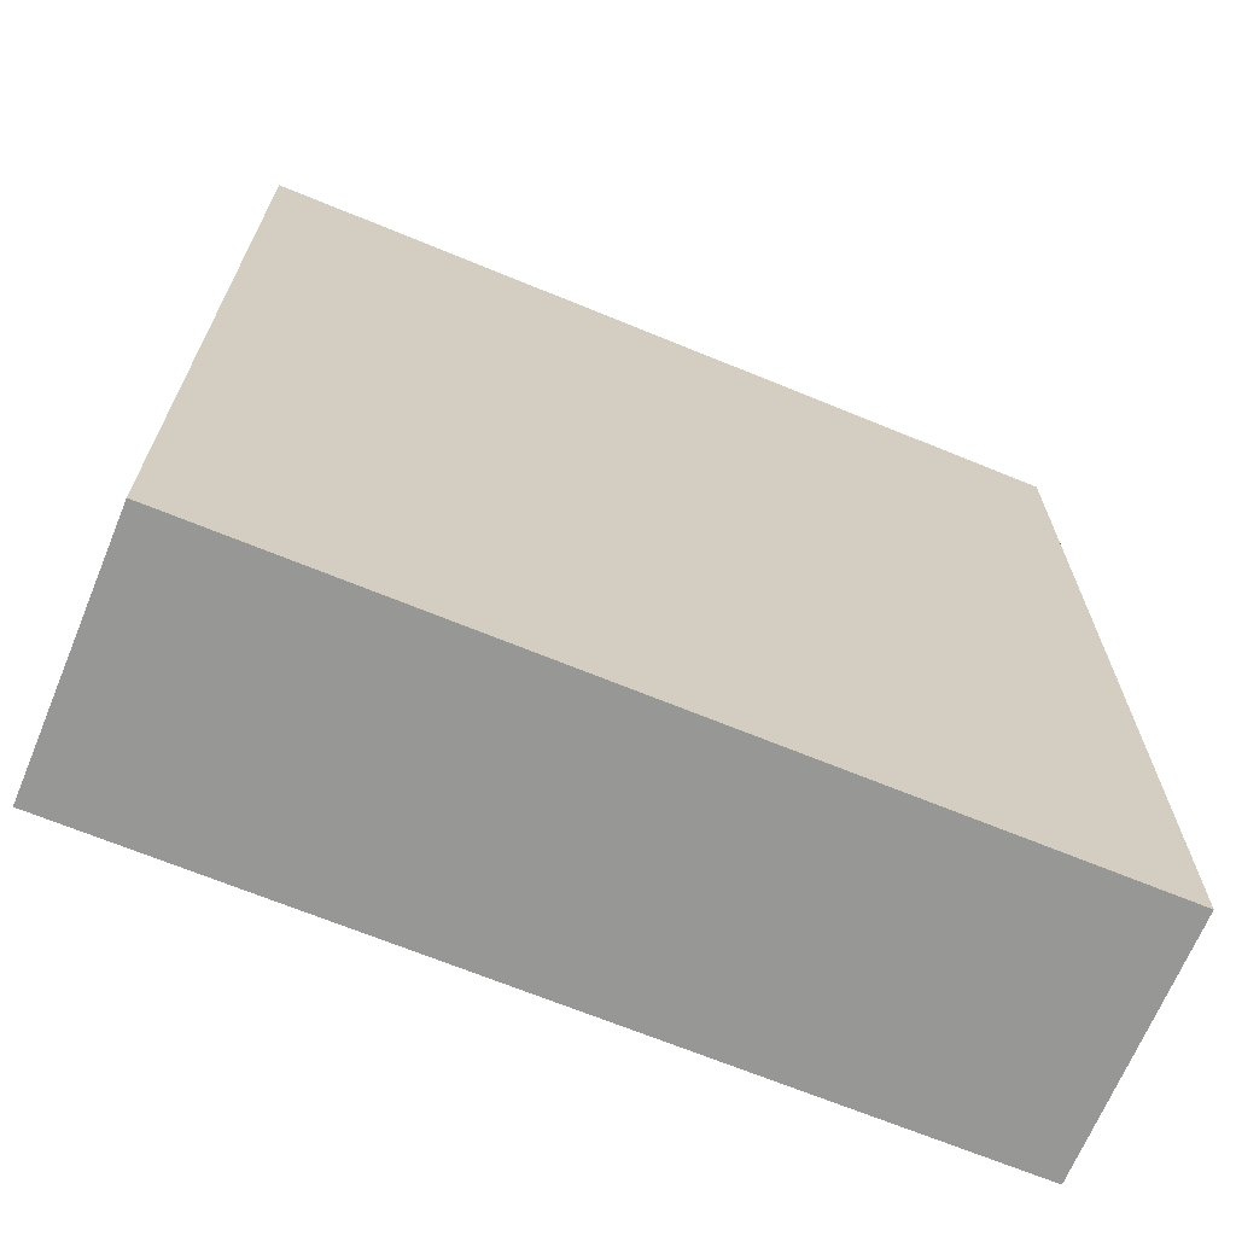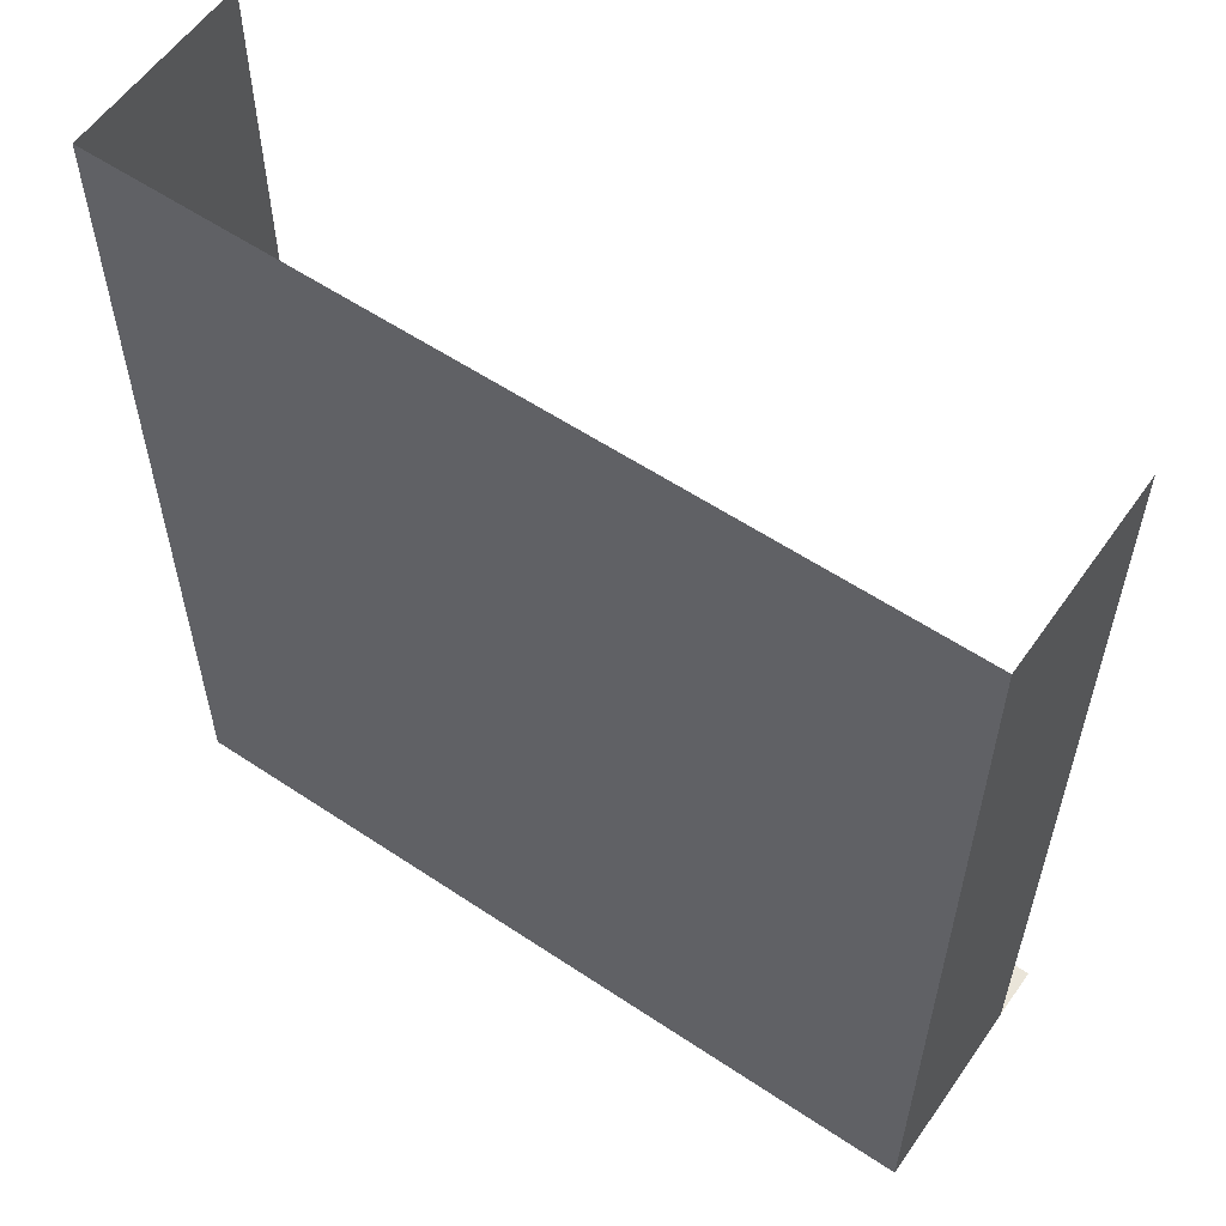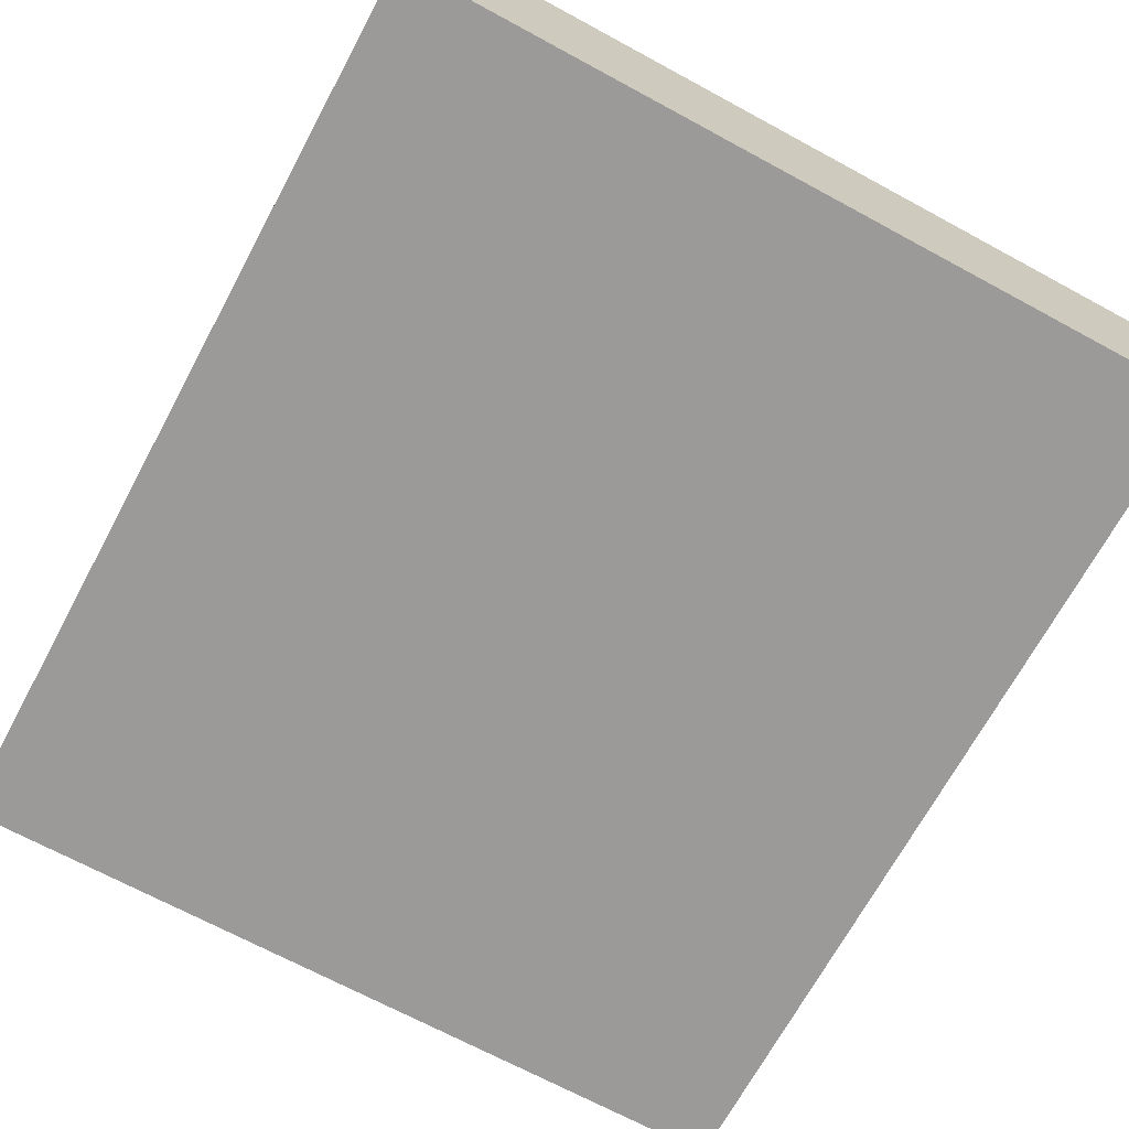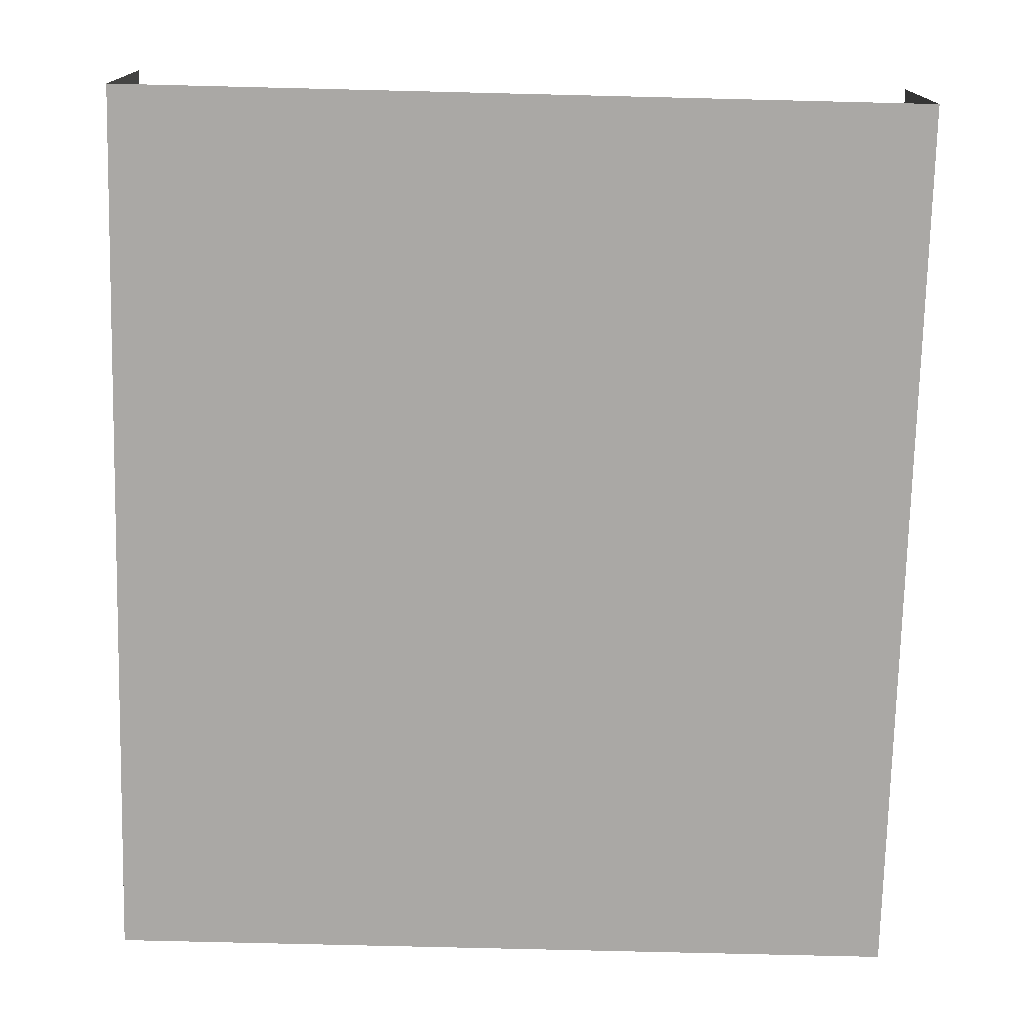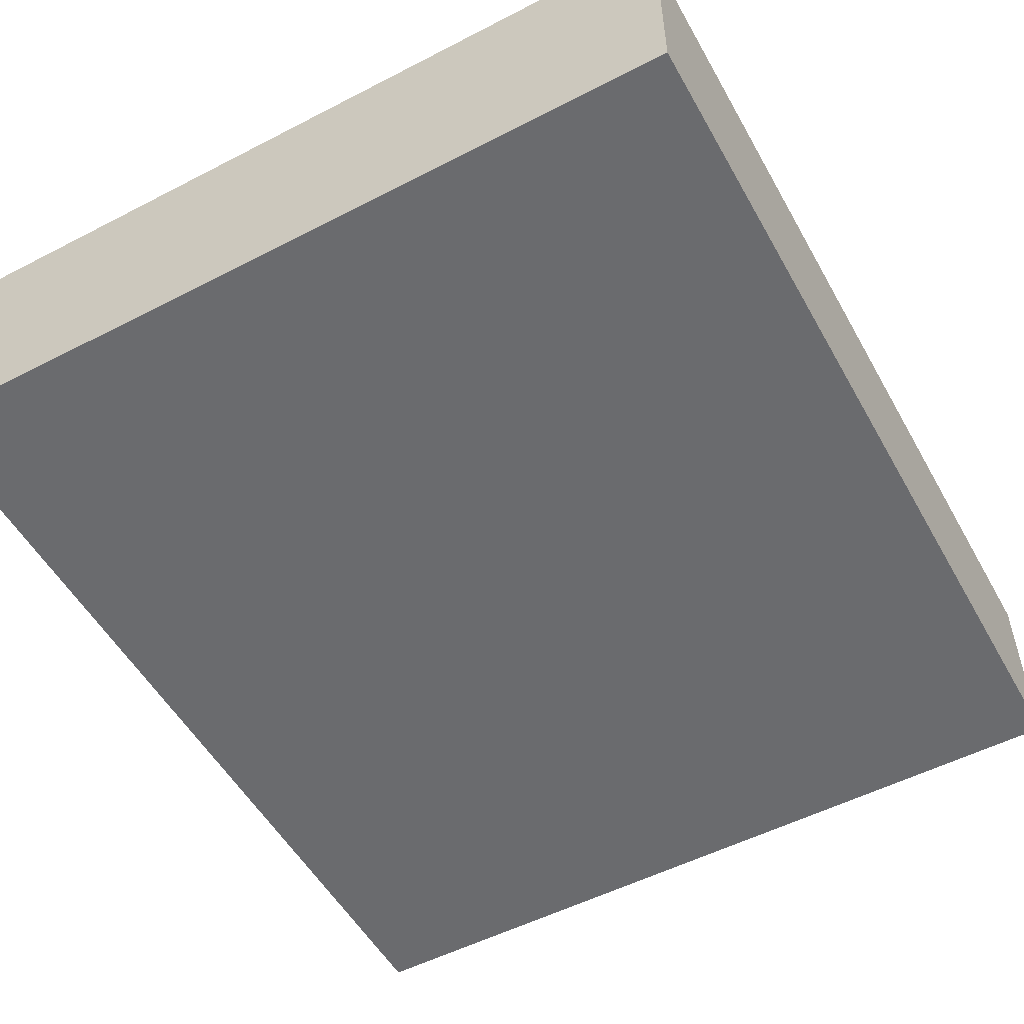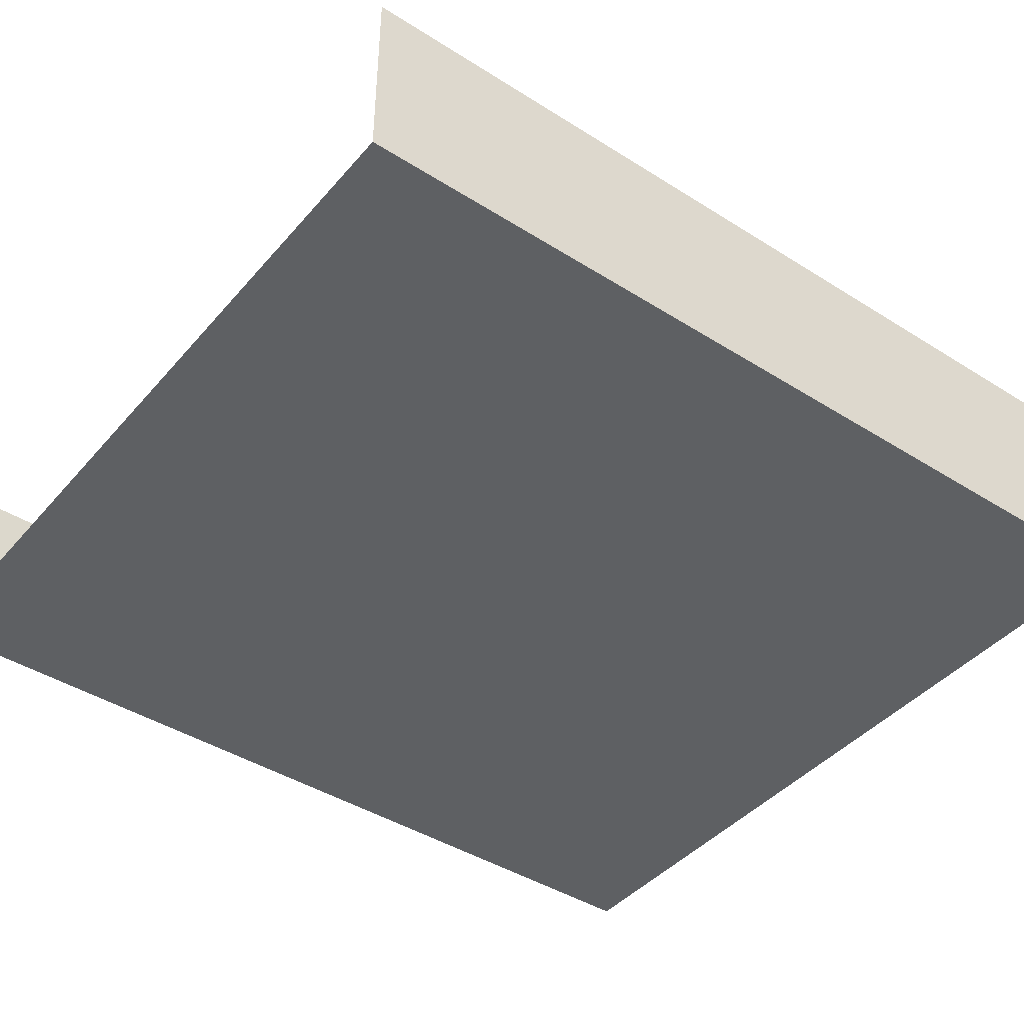
<metadata>
{"format":"obj","ext":"obj","renderer":"f3d","projection":"perspective","resolution":1024,"background":"white","views":[{"elev":-68.1,"azim":157.6,"up":"+Y"},{"elev":57.9,"azim":-145.3,"up":"+Y"},{"elev":-69.5,"azim":-28.4,"up":"+Z"},{"elev":-75.1,"azim":178.6,"up":"+Z"},{"elev":-53.3,"azim":28.9,"up":"+Z"},{"elev":-42.5,"azim":-127.1,"up":"+Z"}]}
</metadata>
<code>
o Template.003
v -0.1348 -0.346 -4.062
v 0.9868 -0.346 -4.062
v -0.1348 -0.346 -4.403
v 0.9868 -0.346 -4.403
v -0.1341 0.9082 -4.134
v -0.1348 -0.346 -4.134
v 0.9861 0.9082 -4.134
v 0.9868 -0.346 -4.134
v -0.1341 0.9082 -4.403
v -0.1348 -0.346 -4.403
v 0.9861 0.9082 -4.403
v 0.9868 -0.346 -4.403
v -0.1341 0.9082 -4.403
v -0.1348 -0.346 -4.403
v 0.9861 0.9082 -4.403
v 0.9868 -0.346 -4.403
f 2 3 1
f 5 14 13
f 7 16 8
f 12 9 10
f 2 4 3
f 5 6 14
f 7 15 16
f 12 11 9

</code>
